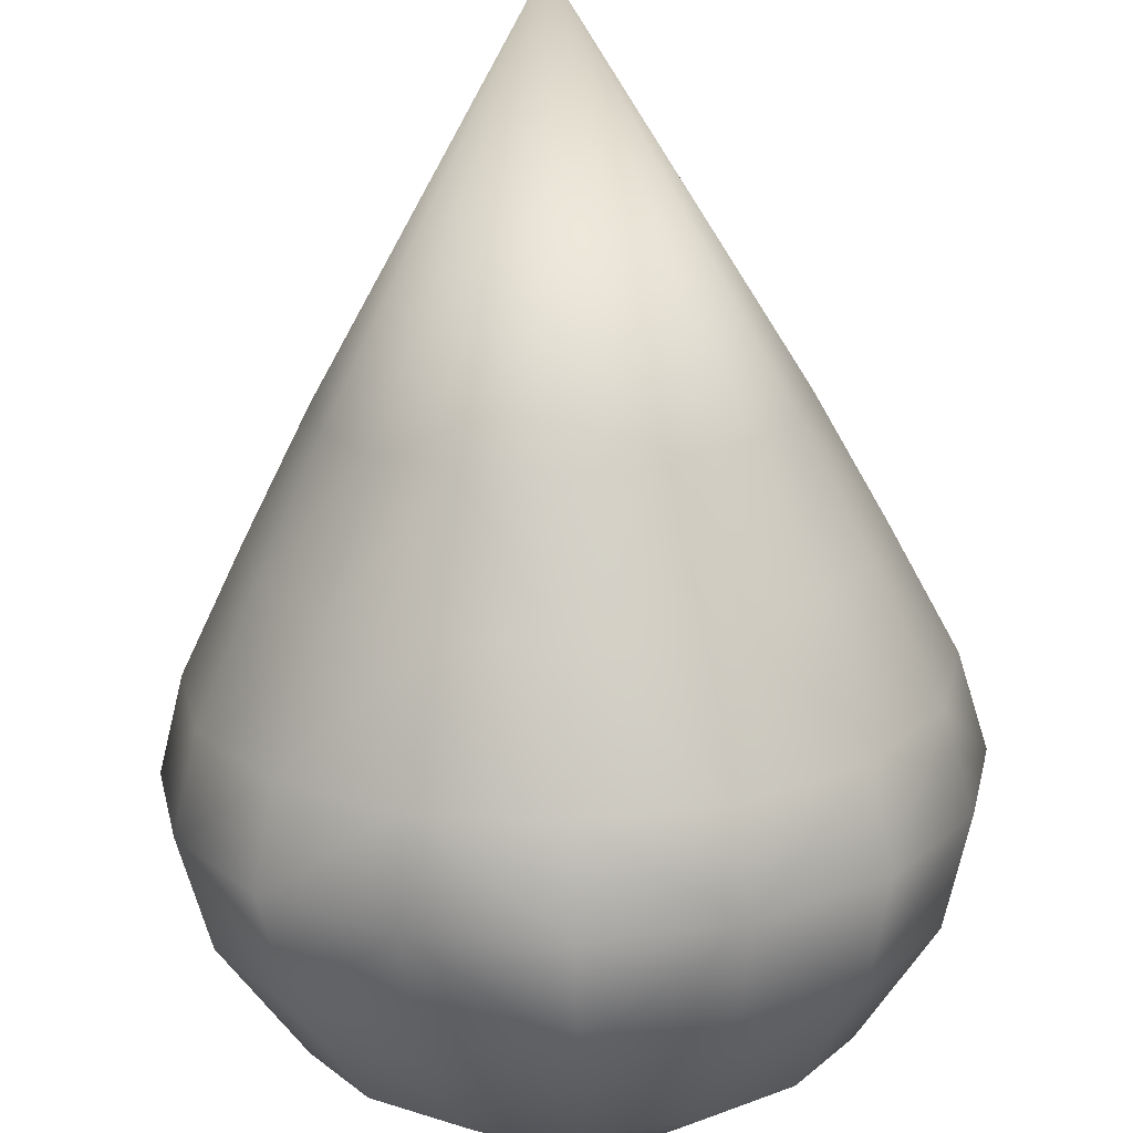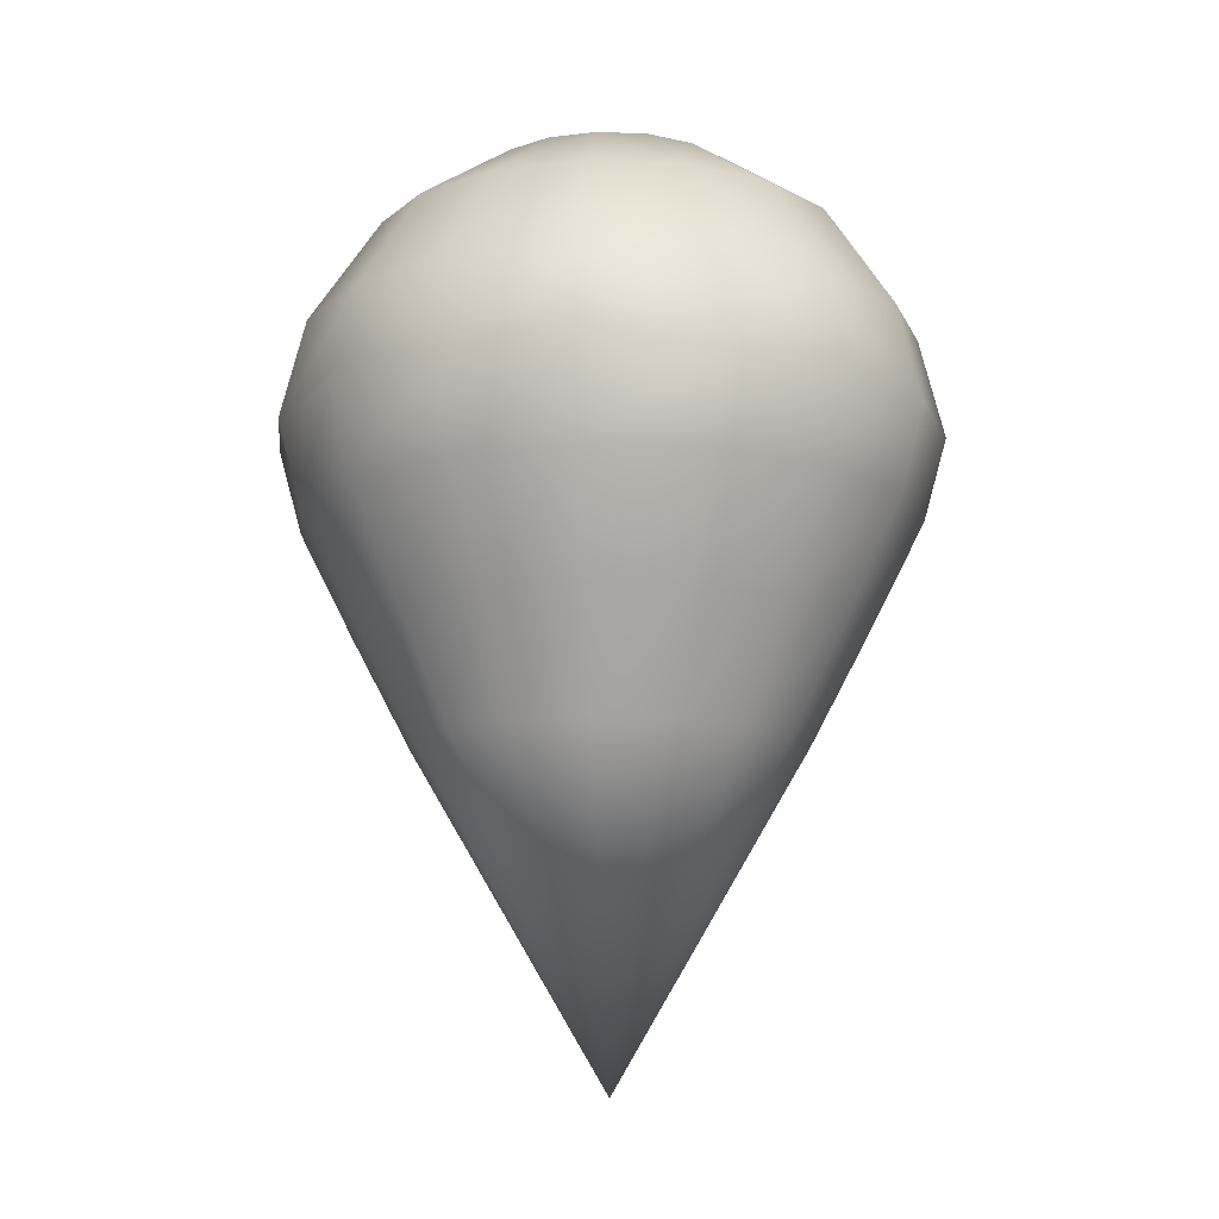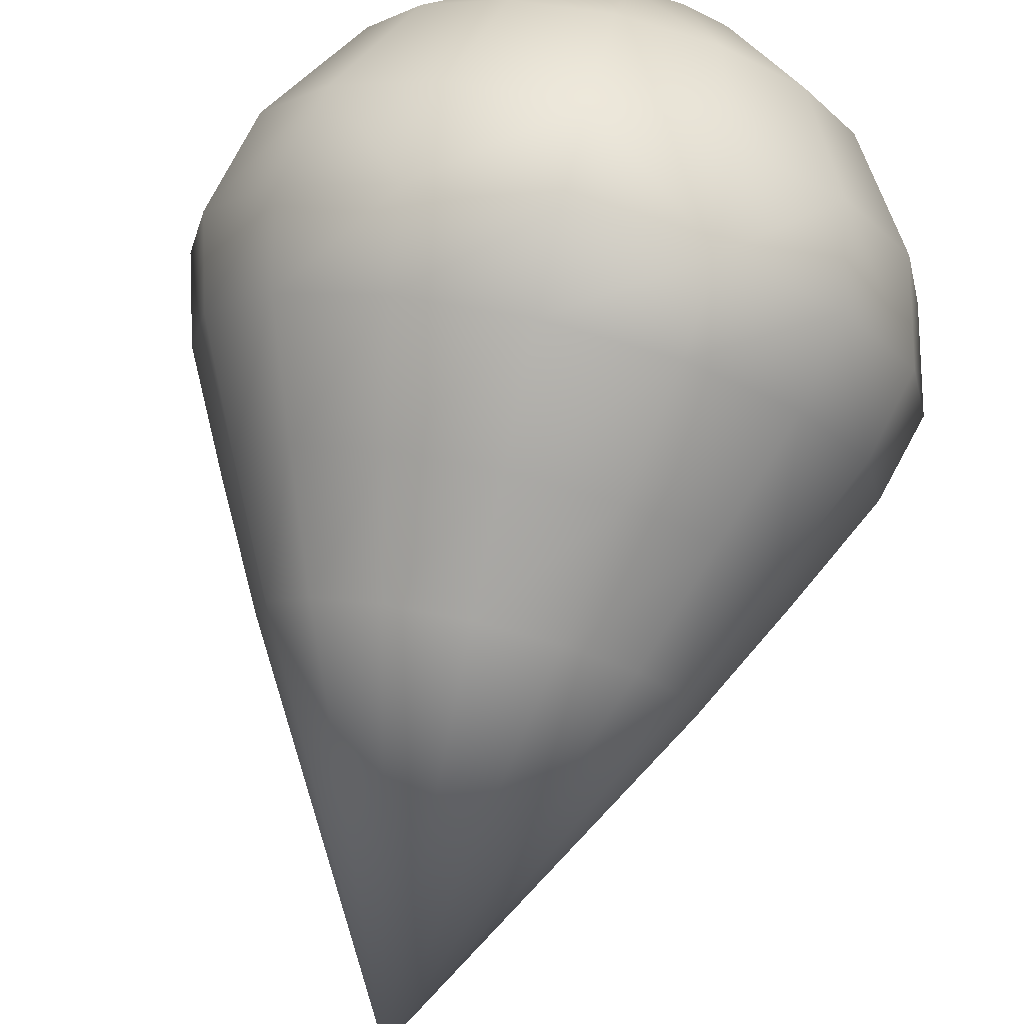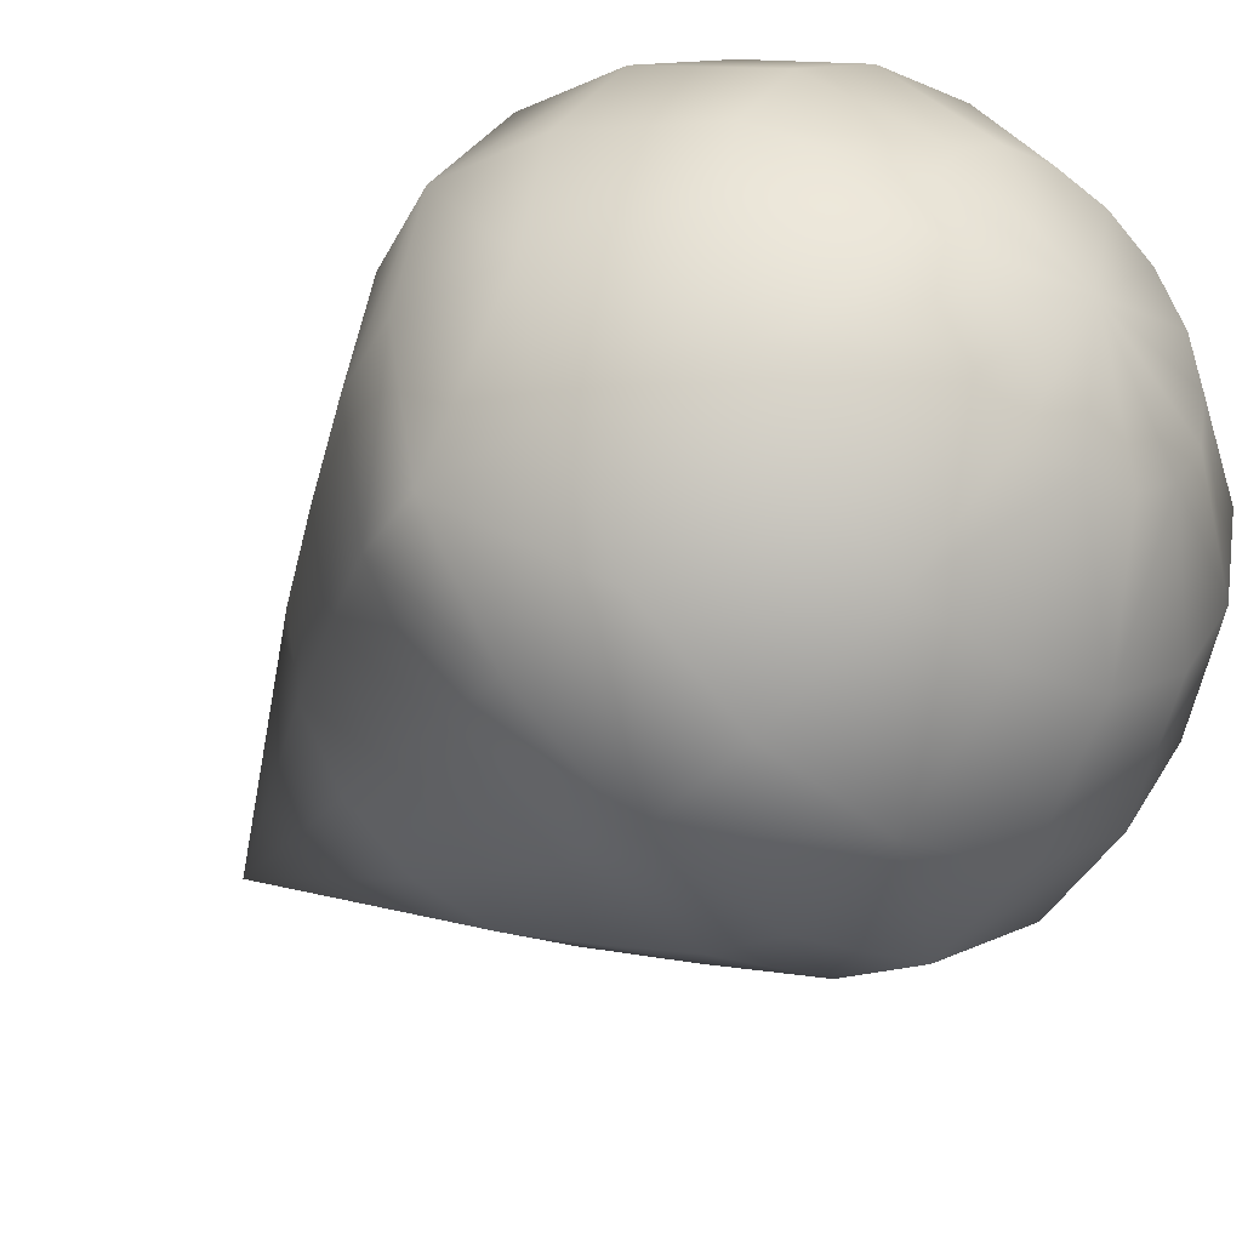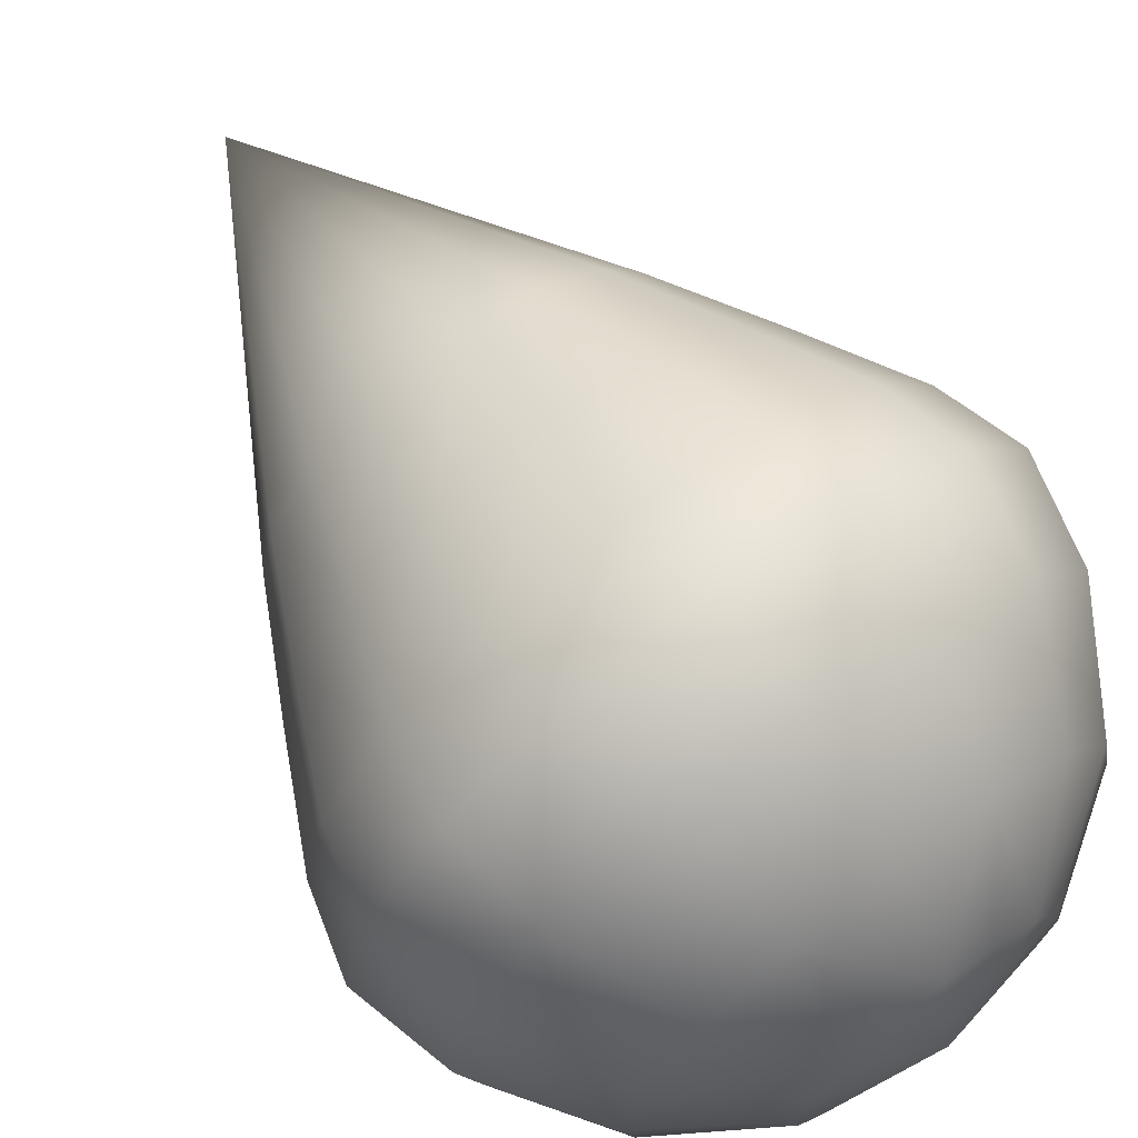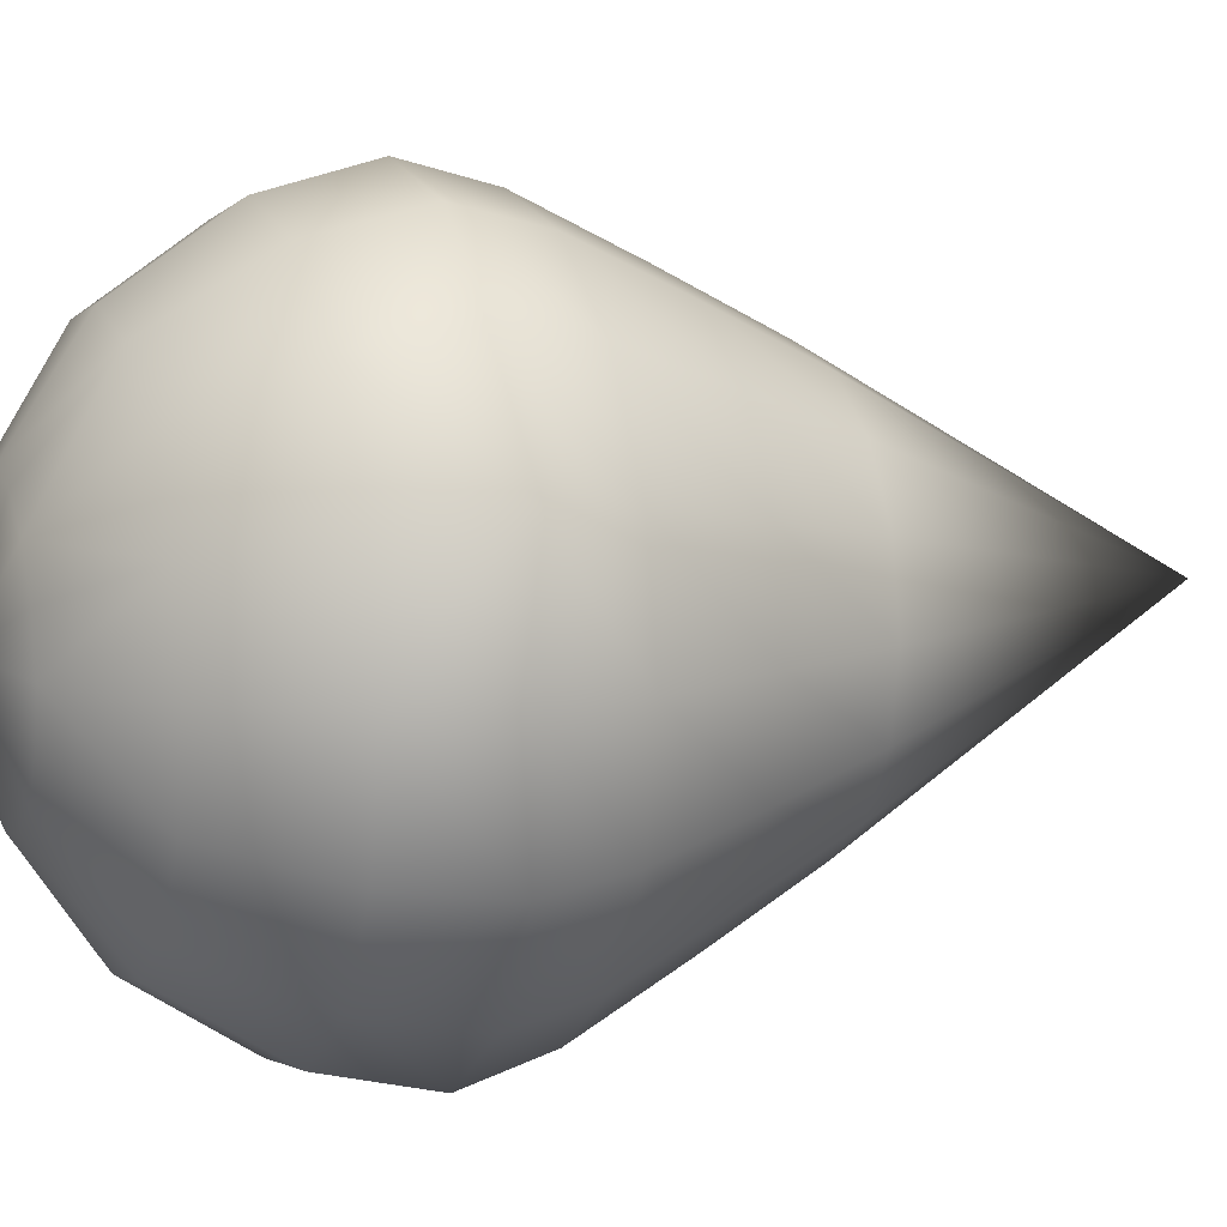
<metadata>
{"format":"obj","ext":"obj","renderer":"f3d","projection":"perspective","resolution":1024,"background":"white","views":[{"elev":-70.5,"azim":1.8,"up":"+Z"},{"elev":-12.0,"azim":-84.9,"up":"+Y"},{"elev":76.5,"azim":13.1,"up":"+Z"},{"elev":-34.8,"azim":140.1,"up":"+Z"},{"elev":70.2,"azim":143.2,"up":"+Z"},{"elev":9.6,"azim":-110.0,"up":"+Z"}]}
</metadata>
<code>
o cone1
v -0.5 0.9664 2.856e-17
v -0.4619 0.9664 0.1913
v -0.3536 0.9664 0.3536
v -0.1913 0.9664 0.4619
v -4.243e-17 0.9664 0.5
v 0.1913 0.9664 0.4619
v 0.3536 0.9664 0.3536
v 0.4619 0.9664 0.1913
v 0.5 0.9664 2.856e-17
v 0.4619 0.9664 -0.1913
v 0.3536 0.9664 -0.3536
v 0.1913 0.9664 -0.4619
v -3.671e-17 0.9664 -0.5
v -0.1913 0.9664 -0.4619
v -0.3536 0.9664 -0.3536
v -0.4619 0.9664 -0.1913
v -1.596e-16 0.006471 -3.265e-18
v 0.1913 1.388 -8.54e-19
v 0.1768 1.388 0.07322
v 0.1353 1.388 0.1353
v 0.07322 1.388 0.1768
v -1.708e-17 1.388 0.1913
v -0.07322 1.388 0.1768
v -0.1353 1.388 0.1353
v -0.1768 1.388 0.07322
v -0.1913 1.388 2.258e-17
v -0.1768 1.388 -0.07322
v -0.1353 1.388 -0.1353
v -0.07322 1.388 -0.1768
v -1.708e-17 1.388 -0.1913
v 0.07322 1.388 -0.1768
v 0.1353 1.388 -0.1353
v 0.1768 1.388 -0.07322
v 0.3536 1.28 -8.54e-19
v 0.3266 1.28 0.1353
v 0.25 1.28 0.25
v 0.1353 1.28 0.3266
v -1.708e-17 1.28 0.3536
v -0.1353 1.28 0.3266
v -0.25 1.28 0.25
v -0.3266 1.28 0.1353
v -0.3536 1.28 4.244e-17
v -0.3266 1.28 -0.1353
v -0.25 1.28 -0.25
v -0.1353 1.28 -0.3266
v -1.281e-16 1.28 -0.3536
v 0.1353 1.28 -0.3266
v 0.25 1.28 -0.25
v 0.3266 1.28 -0.1353
v 0.4619 1.118 -8.54e-19
v 0.4268 1.118 0.1768
v 0.3266 1.118 0.3266
v 0.1768 1.118 0.4268
v -1.708e-17 1.118 0.4619
v -0.1768 1.118 0.4268
v -0.3266 1.118 0.3266
v -0.4268 1.118 0.1768
v -0.4619 1.118 5.572e-17
v -0.4268 1.118 -0.1768
v -0.3266 1.118 -0.3266
v -0.1768 1.118 -0.4268
v -1.281e-16 1.118 -0.4619
v 0.1768 1.118 -0.4268
v 0.3266 1.118 -0.3266
v 0.4268 1.118 -0.1768
v -1.708e-17 1.426 -8.54e-19
v -0.2925 0.5065 -2.754e-18
v -0.2702 0.5065 0.1119
v -0.2068 0.5065 0.2068
v -0.1119 0.5065 0.2702
v -1.189e-16 0.5065 0.2925
v 0.1119 0.5065 0.2702
v 0.2068 0.5065 0.2068
v 0.2702 0.5065 0.1119
v 0.2925 0.5065 3.307e-17
v 0.2702 0.5065 -0.1119
v 0.2068 0.5065 -0.2068
v 0.1119 0.5065 -0.2702
v -4.724e-17 0.5065 -0.2925
v -0.1119 0.5065 -0.2702
v -0.2068 0.5065 -0.2068
v -0.2702 0.5065 -0.1119
v -0.465 0.8398 -2.212e-18
v -0.3807 0.6731 -9.904e-19
v -0.4296 0.8398 0.1779
v -0.3517 0.6731 0.1457
v -0.3288 0.8398 0.3288
v -0.2692 0.6731 0.2692
v -0.1779 0.8398 0.4296
v -0.1457 0.6731 0.3517
v -8.75e-17 0.8398 0.465
v -1.035e-16 0.6731 0.3807
v 0.1779 0.8398 0.4296
v 0.1457 0.6731 0.3517
v 0.3288 0.8398 0.3288
v 0.2692 0.6731 0.2692
v 0.4296 0.8398 0.1779
v 0.3517 0.6731 0.1457
v 0.465 0.8398 5.473e-17
v 0.3807 0.6731 4.563e-17
v 0.4296 0.8398 -0.1779
v 0.3517 0.6731 -0.1457
v 0.3288 0.8398 -0.3288
v 0.2692 0.6731 -0.2692
v 0.1779 0.8398 -0.4296
v 0.1457 0.6731 -0.3517
v 2.639e-17 0.8398 -0.465
v -1.027e-17 0.6731 -0.3807
v -0.1779 0.8398 -0.4296
v -0.1457 0.6731 -0.3517
v -0.3288 0.8398 -0.3288
v -0.2692 0.6731 -0.2692
v -0.4296 0.8398 -0.1779
v -0.3517 0.6731 -0.1457
g cone1_default
f 1 2 58
f 1 113 83
f 2 83 85
f 3 4 56
f 3 85 87
f 4 87 89
f 5 6 54
f 5 89 91
f 6 91 93
f 7 8 52
f 7 93 95
f 8 7 97
f 9 8 99
f 9 10 50
f 10 9 101
f 11 12 64
f 11 101 103
f 12 103 105
f 13 12 107
f 13 14 62
f 14 13 109
f 15 16 60
f 15 109 111
f 16 111 113
f 17 68 67
f 17 69 68
f 17 70 69
f 17 71 70
f 17 72 71
f 17 73 72
f 17 74 73
f 17 75 74
f 17 76 75
f 17 77 76
f 17 78 77
f 17 79 78
f 17 80 79
f 17 81 80
f 17 82 81
f 18 35 34
f 18 49 33
f 18 66 19
f 19 35 18
f 19 66 20
f 20 35 19
f 20 37 36
f 20 66 21
f 21 37 20
f 21 66 22
f 22 37 21
f 22 39 38
f 22 66 23
f 23 39 22
f 23 66 24
f 24 39 23
f 24 41 40
f 24 66 25
f 25 41 24
f 25 66 26
f 26 41 25
f 26 43 42
f 26 66 27
f 27 43 26
f 27 66 28
f 28 43 27
f 28 45 44
f 28 66 29
f 29 45 28
f 29 66 30
f 30 45 29
f 30 47 46
f 30 66 31
f 31 47 30
f 31 66 32
f 32 47 31
f 32 49 48
f 32 66 33
f 33 49 32
f 33 66 18
f 34 49 18
f 34 50 49
f 35 50 34
f 35 52 51
f 36 35 20
f 36 52 35
f 37 52 36
f 37 54 53
f 38 37 22
f 38 54 37
f 39 54 38
f 39 56 55
f 40 39 24
f 40 56 39
f 41 56 40
f 41 58 57
f 42 41 26
f 42 58 41
f 43 58 42
f 43 60 59
f 44 43 28
f 44 60 43
f 45 60 44
f 45 62 61
f 46 45 30
f 46 62 45
f 47 62 46
f 47 64 63
f 48 47 32
f 48 64 47
f 49 50 65
f 49 64 48
f 50 8 9
f 50 10 65
f 51 8 50
f 51 50 35
f 52 6 7
f 52 8 51
f 53 6 52
f 53 52 37
f 54 4 5
f 54 6 53
f 55 4 54
f 55 54 39
f 56 2 3
f 56 4 55
f 57 2 56
f 57 56 41
f 58 2 57
f 58 16 1
f 59 16 58
f 59 58 43
f 60 14 15
f 60 16 59
f 61 14 60
f 61 60 45
f 62 12 13
f 62 14 61
f 63 12 62
f 63 62 47
f 64 10 11
f 64 12 63
f 65 10 64
f 65 64 49
f 67 82 17
f 67 86 84
f 68 88 86
f 69 90 88
f 70 92 90
f 71 94 92
f 72 96 94
f 73 74 96
f 74 75 98
f 75 76 100
f 76 104 102
f 77 106 104
f 78 79 106
f 79 80 108
f 80 112 110
f 81 114 112
f 82 84 114
f 83 2 1
f 83 114 84
f 84 82 67
f 84 85 83
f 85 3 2
f 85 84 86
f 86 67 68
f 86 87 85
f 87 4 3
f 87 86 88
f 88 68 69
f 88 89 87
f 89 5 4
f 89 88 90
f 90 69 70
f 90 91 89
f 91 6 5
f 91 90 92
f 92 70 71
f 92 93 91
f 93 7 6
f 93 92 94
f 94 71 72
f 94 95 93
f 95 94 96
f 95 97 7
f 96 72 73
f 96 98 95
f 97 95 98
f 97 99 8
f 98 96 74
f 98 100 97
f 99 97 100
f 99 101 9
f 100 98 75
f 100 102 99
f 101 11 10
f 101 99 102
f 102 100 76
f 102 103 101
f 103 12 11
f 103 102 104
f 104 76 77
f 104 105 103
f 105 104 106
f 105 107 12
f 106 77 78
f 106 108 105
f 107 105 108
f 107 109 13
f 108 106 79
f 108 110 107
f 109 15 14
f 109 107 110
f 110 108 80
f 110 111 109
f 111 16 15
f 111 110 112
f 112 80 81
f 112 113 111
f 113 1 16
f 113 112 114
f 114 81 82
f 114 83 113

</code>
